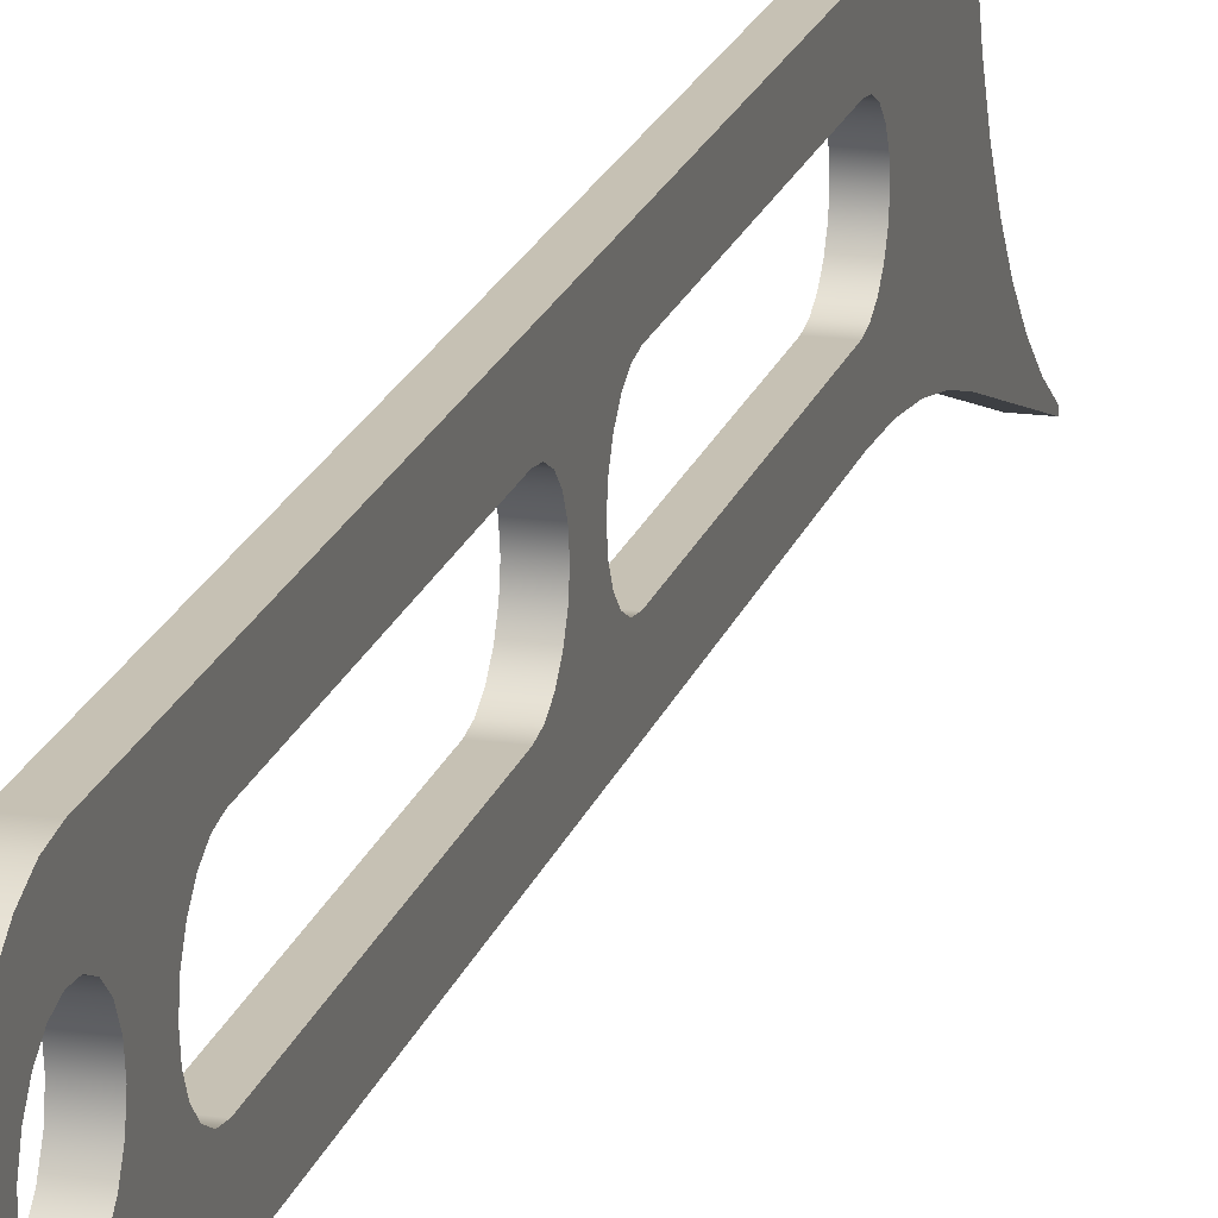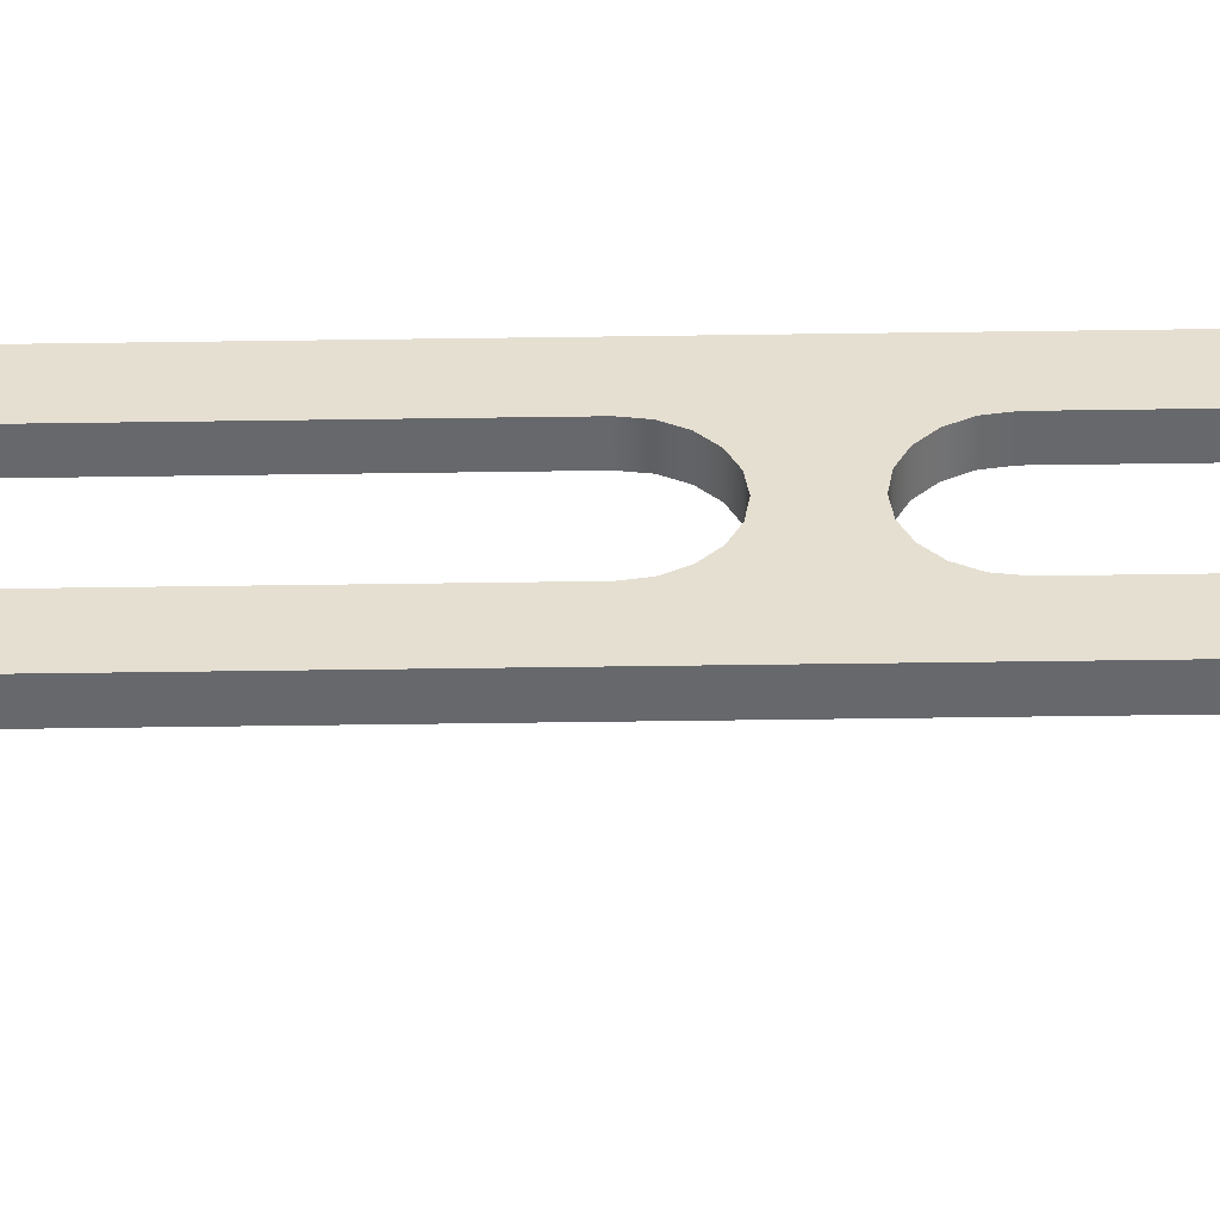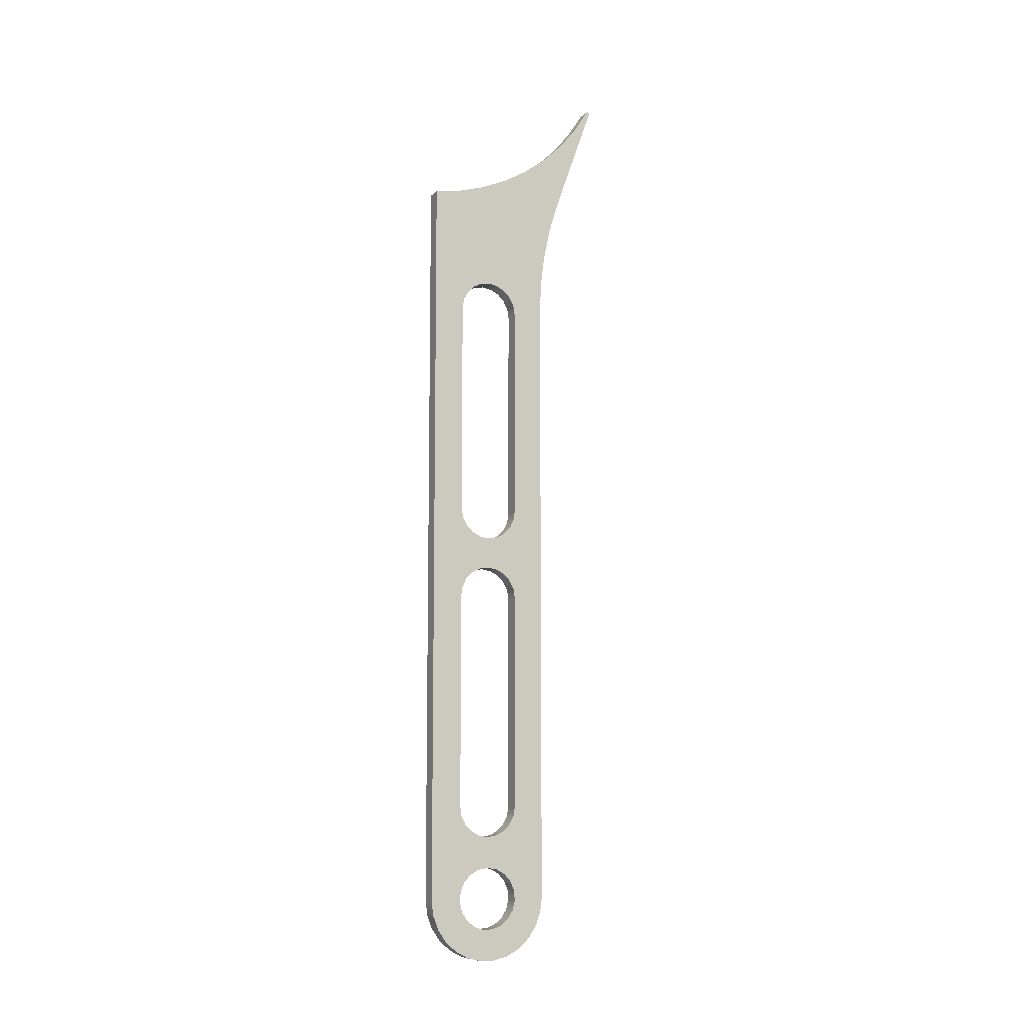
<metadata>
{"format":"obj","ext":"obj","renderer":"f3d","projection":"perspective","resolution":1024,"background":"white","views":[{"elev":18.6,"azim":-165.3,"up":"+Y"},{"elev":-52.3,"azim":90.9,"up":"+Y"},{"elev":-9.4,"azim":-115.8,"up":"+Z"}]}
</metadata>
<code>
v 0.1587 -0.9525 -9.843
v 0.1587 -1.056 -9.86
v 0.1587 -1.148 -9.909
v 0.1587 -1.218 -9.986
v 0.1587 -1.26 -10.08
v 0.1587 -1.269 -10.19
v 0.1587 -1.243 -10.29
v 0.1587 -1.186 -10.38
v 0.1587 -1.104 -10.44
v 0.1587 -1.005 -10.47
v 0.1587 -0.9002 -10.47
v 0.1587 -0.8014 -10.44
v 0.1587 -0.7189 -10.38
v 0.1587 -0.6617 -10.29
v 0.1587 -0.6361 -10.19
v 0.1587 -0.6447 -10.08
v 0.1587 -0.6867 -9.986
v 0.1587 -0.7575 -9.909
v 0.1587 -0.8494 -9.86
v 0 -0.9525 -9.843
v 0 -0.8494 -9.86
v 0 -0.7575 -9.909
v 0 -0.6867 -9.986
v 0 -0.6447 -10.08
v 0 -0.6361 -10.19
v 0 -0.6617 -10.29
v 0 -0.7189 -10.38
v 0 -0.8014 -10.44
v 0 -0.9002 -10.47
v 0 -1.005 -10.47
v 0 -1.104 -10.44
v 0 -1.186 -10.38
v 0 -1.243 -10.29
v 0 -1.269 -10.19
v 0 -1.26 -10.08
v 0 -1.218 -9.986
v 0 -1.148 -9.909
v 0 -1.056 -9.86
v 0.1587 -0.9525 -9.843
v 0 -0.9525 -9.843
v 0 -1.27 -9.208
v 0 -1.27 -6.985
v 0.1587 -1.27 -6.985
v 0.1587 -1.27 -9.208
v 0 -0.635 -9.207
v 0 -0.6505 -9.306
v 0 -0.6956 -9.394
v 0 -0.7658 -9.464
v 0 -0.8543 -9.509
v 0 -0.9524 -9.525
v 0 -1.051 -9.509
v 0 -1.139 -9.464
v 0 -1.209 -9.394
v 0 -1.254 -9.306
v 0 -1.27 -9.208
v 0.1587 -1.27 -9.208
v 0.1587 -1.254 -9.306
v 0.1587 -1.209 -9.394
v 0.1587 -1.139 -9.464
v 0.1587 -1.051 -9.509
v 0.1587 -0.9524 -9.525
v 0.1587 -0.8543 -9.509
v 0.1587 -0.7658 -9.464
v 0.1587 -0.6956 -9.394
v 0.1587 -0.6505 -9.306
v 0.1587 -0.635 -9.207
v 0 -0.635 -6.985
v 0 -0.635 -9.207
v 0.1587 -0.635 -9.207
v 0.1587 -0.635 -6.985
v 0 -1.27 -6.985
v 0 -1.254 -6.887
v 0 -1.209 -6.798
v 0 -1.139 -6.728
v 0 -1.051 -6.683
v 0 -0.9525 -6.668
v 0 -0.8543 -6.683
v 0 -0.7658 -6.728
v 0 -0.6956 -6.798
v 0 -0.6505 -6.887
v 0 -0.635 -6.985
v 0.1587 -0.635 -6.985
v 0.1587 -0.6505 -6.887
v 0.1587 -0.6956 -6.798
v 0.1587 -0.7658 -6.728
v 0.1587 -0.8543 -6.683
v 0.1587 -0.9525 -6.668
v 0.1587 -1.051 -6.683
v 0.1587 -1.139 -6.728
v 0.1587 -1.209 -6.798
v 0.1587 -1.254 -6.887
v 0.1587 -1.27 -6.985
v 0 -0.635 -6.033
v 0 -0.6506 -6.131
v 0 -0.6957 -6.219
v 0 -0.7659 -6.289
v 0 -0.8544 -6.334
v 0 -0.9525 -6.35
v 0 -1.051 -6.334
v 0 -1.139 -6.289
v 0 -1.209 -6.219
v 0 -1.254 -6.131
v 0 -1.27 -6.033
v 0.1587 -1.27 -6.033
v 0.1587 -1.254 -6.131
v 0.1587 -1.209 -6.219
v 0.1587 -1.139 -6.289
v 0.1587 -1.051 -6.334
v 0.1587 -0.9525 -6.35
v 0.1587 -0.8544 -6.334
v 0.1587 -0.7659 -6.289
v 0.1587 -0.6957 -6.219
v 0.1587 -0.6506 -6.131
v 0.1587 -0.635 -6.033
v 0 -0.635 -3.81
v 0 -0.635 -6.033
v 0.1587 -0.635 -6.033
v 0.1587 -0.635 -3.81
v 0 -1.27 -3.81
v 0 -1.254 -3.712
v 0 -1.209 -3.623
v 0 -1.139 -3.553
v 0 -1.051 -3.508
v 0 -0.9525 -3.493
v 0 -0.8544 -3.508
v 0 -0.7659 -3.553
v 0 -0.6956 -3.623
v 0 -0.6505 -3.712
v 0 -0.635 -3.81
v 0.1587 -0.635 -3.81
v 0.1587 -0.6505 -3.712
v 0.1587 -0.6956 -3.623
v 0.1587 -0.7659 -3.553
v 0.1587 -0.8544 -3.508
v 0.1587 -0.9525 -3.493
v 0.1587 -1.051 -3.508
v 0.1587 -1.139 -3.553
v 0.1587 -1.209 -3.623
v 0.1587 -1.254 -3.712
v 0.1587 -1.27 -3.81
v 0 -1.27 -6.033
v 0 -1.27 -3.81
v 0.1587 -1.27 -3.81
v 0.1587 -1.27 -6.033
v 0 -1.585 -3.742
v 0 -1.587 -10.16
v 0.1587 -1.587 -10.16
v 0.1587 -1.585 -3.742
v 0 -1.81 -2.45
v 0 -1.712 -2.764
v 0 -1.642 -3.086
v 0 -1.599 -3.413
v 0 -1.585 -3.742
v 0.1587 -1.585 -3.742
v 0.1587 -1.599 -3.413
v 0.1587 -1.642 -3.086
v 0.1587 -1.712 -2.764
v 0.1587 -1.81 -2.45
v 0 -2.236 -1.269
v 0 -1.81 -2.45
v 0.1587 -1.81 -2.45
v 0.1587 -2.236 -1.269
v 0 -2.206 -1.259
v 0 -2.236 -1.269
v 0.1587 -2.236 -1.269
v 0.1587 -2.206 -1.259
v 0 -0.3146 -2.52
v 0 -0.6042 -2.467
v 0 -0.8858 -2.381
v 0 -1.155 -2.262
v 0 -1.41 -2.113
v 0 -1.645 -1.936
v 0 -1.858 -1.732
v 0 -2.046 -1.506
v 0 -2.206 -1.259
v 0.1587 -2.206 -1.259
v 0.1587 -2.046 -1.506
v 0.1587 -1.858 -1.732
v 0.1587 -1.645 -1.936
v 0.1587 -1.41 -2.113
v 0.1587 -1.155 -2.262
v 0.1587 -0.8858 -2.381
v 0.1587 -0.6042 -2.467
v 0.1587 -0.3146 -2.52
v 0 -0.3175 -10.16
v 0 -0.3146 -2.52
v 0.1587 -0.3146 -2.52
v 0.1587 -0.3175 -10.16
v 0 -1.587 -10.16
v 0 -1.569 -10.31
v 0 -1.515 -10.45
v 0 -1.428 -10.58
v 0 -1.313 -10.68
v 0 -1.178 -10.75
v 0 -1.029 -10.79
v 0 -0.8762 -10.79
v 0 -0.7276 -10.75
v 0 -0.592 -10.68
v 0 -0.4774 -10.58
v 0 -0.3903 -10.46
v 0 -0.336 -10.31
v 0 -0.3175 -10.16
v 0.1587 -0.3175 -10.16
v 0.1587 -0.336 -10.31
v 0.1587 -0.3903 -10.46
v 0.1587 -0.4774 -10.58
v 0.1587 -0.592 -10.68
v 0.1587 -0.7276 -10.75
v 0.1587 -0.8762 -10.79
v 0.1587 -1.029 -10.79
v 0.1587 -1.178 -10.75
v 0.1587 -1.313 -10.68
v 0.1587 -1.428 -10.58
v 0.1587 -1.515 -10.45
v 0.1587 -1.569 -10.31
v 0.1587 -1.587 -10.16
v 0.1587 -1.27 -6.033
v 0.1587 -1.27 -3.81
v 0.1587 -1.254 -3.712
v 0.1587 -1.209 -3.623
v 0.1587 -1.139 -3.553
v 0.1587 -1.051 -3.508
v 0.1587 -0.9525 -3.493
v 0.1587 -0.8544 -3.508
v 0.1587 -0.7659 -3.553
v 0.1587 -0.6956 -3.623
v 0.1587 -0.6505 -3.712
v 0.1587 -0.635 -3.81
v 0.1587 -0.635 -6.033
v 0.1587 -0.6506 -6.131
v 0.1587 -0.6957 -6.219
v 0.1587 -0.7659 -6.289
v 0.1587 -0.8544 -6.334
v 0.1587 -0.9525 -6.35
v 0.1587 -1.051 -6.334
v 0.1587 -1.139 -6.289
v 0.1587 -1.209 -6.219
v 0.1587 -1.254 -6.131
v 0.1587 -1.27 -6.985
v 0.1587 -1.254 -6.887
v 0.1587 -1.209 -6.798
v 0.1587 -1.139 -6.728
v 0.1587 -1.051 -6.683
v 0.1587 -0.9525 -6.668
v 0.1587 -0.8543 -6.683
v 0.1587 -0.7658 -6.728
v 0.1587 -0.6956 -6.798
v 0.1587 -0.6505 -6.887
v 0.1587 -0.635 -6.985
v 0.1587 -0.635 -9.207
v 0.1587 -0.6505 -9.306
v 0.1587 -0.6956 -9.394
v 0.1587 -0.7658 -9.464
v 0.1587 -0.8543 -9.509
v 0.1587 -0.9524 -9.525
v 0.1587 -1.051 -9.509
v 0.1587 -1.139 -9.464
v 0.1587 -1.209 -9.394
v 0.1587 -1.254 -9.306
v 0.1587 -1.27 -9.208
v 0.1587 -0.9525 -9.843
v 0.1587 -0.8494 -9.86
v 0.1587 -0.7575 -9.909
v 0.1587 -0.6867 -9.986
v 0.1587 -0.6447 -10.08
v 0.1587 -0.6361 -10.19
v 0.1587 -0.6617 -10.29
v 0.1587 -0.7189 -10.38
v 0.1587 -0.8014 -10.44
v 0.1587 -0.9002 -10.47
v 0.1587 -1.005 -10.47
v 0.1587 -1.104 -10.44
v 0.1587 -1.186 -10.38
v 0.1587 -1.243 -10.29
v 0.1587 -1.269 -10.19
v 0.1587 -1.26 -10.08
v 0.1587 -1.218 -9.986
v 0.1587 -1.148 -9.909
v 0.1587 -1.056 -9.86
v 0.1587 -1.587 -10.16
v 0.1587 -1.569 -10.31
v 0.1587 -1.515 -10.45
v 0.1587 -1.428 -10.58
v 0.1587 -1.313 -10.68
v 0.1587 -1.178 -10.75
v 0.1587 -1.029 -10.79
v 0.1587 -0.8762 -10.79
v 0.1587 -0.7276 -10.75
v 0.1587 -0.592 -10.68
v 0.1587 -0.4774 -10.58
v 0.1587 -0.3903 -10.46
v 0.1587 -0.336 -10.31
v 0.1587 -0.3175 -10.16
v 0.1587 -0.3146 -2.52
v 0.1587 -0.6042 -2.467
v 0.1587 -0.8858 -2.381
v 0.1587 -1.155 -2.262
v 0.1587 -1.41 -2.113
v 0.1587 -1.645 -1.936
v 0.1587 -1.858 -1.732
v 0.1587 -2.046 -1.506
v 0.1587 -2.206 -1.259
v 0.1587 -2.236 -1.269
v 0.1587 -1.81 -2.45
v 0.1587 -1.712 -2.764
v 0.1587 -1.642 -3.086
v 0.1587 -1.599 -3.413
v 0.1587 -1.585 -3.742
v 0 -1.27 -3.81
v 0 -1.27 -6.033
v 0 -1.254 -6.131
v 0 -1.209 -6.219
v 0 -1.139 -6.289
v 0 -1.051 -6.334
v 0 -0.9525 -6.35
v 0 -0.8544 -6.334
v 0 -0.7659 -6.289
v 0 -0.6957 -6.219
v 0 -0.6506 -6.131
v 0 -0.635 -6.033
v 0 -0.635 -3.81
v 0 -0.6505 -3.712
v 0 -0.6956 -3.623
v 0 -0.7659 -3.553
v 0 -0.8544 -3.508
v 0 -0.9525 -3.493
v 0 -1.051 -3.508
v 0 -1.139 -3.553
v 0 -1.209 -3.623
v 0 -1.254 -3.712
v 0 -0.635 -6.985
v 0 -0.6505 -6.887
v 0 -0.6956 -6.798
v 0 -0.7658 -6.728
v 0 -0.8543 -6.683
v 0 -0.9525 -6.668
v 0 -1.051 -6.683
v 0 -1.139 -6.728
v 0 -1.209 -6.798
v 0 -1.254 -6.887
v 0 -1.27 -6.985
v 0 -1.27 -9.208
v 0 -1.254 -9.306
v 0 -1.209 -9.394
v 0 -1.139 -9.464
v 0 -1.051 -9.509
v 0 -0.9524 -9.525
v 0 -0.8543 -9.509
v 0 -0.7658 -9.464
v 0 -0.6956 -9.394
v 0 -0.6505 -9.306
v 0 -0.635 -9.207
v 0 -0.9525 -9.843
v 0 -1.056 -9.86
v 0 -1.148 -9.909
v 0 -1.218 -9.986
v 0 -1.26 -10.08
v 0 -1.269 -10.19
v 0 -1.243 -10.29
v 0 -1.186 -10.38
v 0 -1.104 -10.44
v 0 -1.005 -10.47
v 0 -0.9002 -10.47
v 0 -0.8014 -10.44
v 0 -0.7189 -10.38
v 0 -0.6617 -10.29
v 0 -0.6361 -10.19
v 0 -0.6447 -10.08
v 0 -0.6867 -9.986
v 0 -0.7575 -9.909
v 0 -0.8494 -9.86
v 0 -0.3175 -10.16
v 0 -0.336 -10.31
v 0 -0.3903 -10.46
v 0 -0.4774 -10.58
v 0 -0.592 -10.68
v 0 -0.7276 -10.75
v 0 -0.8762 -10.79
v 0 -1.029 -10.79
v 0 -1.178 -10.75
v 0 -1.313 -10.68
v 0 -1.428 -10.58
v 0 -1.515 -10.45
v 0 -1.569 -10.31
v 0 -1.587 -10.16
v 0 -1.585 -3.742
v 0 -1.599 -3.413
v 0 -1.642 -3.086
v 0 -1.712 -2.764
v 0 -1.81 -2.45
v 0 -2.236 -1.269
v 0 -2.206 -1.259
v 0 -2.046 -1.506
v 0 -1.858 -1.732
v 0 -1.645 -1.936
v 0 -1.41 -2.113
v 0 -1.155 -2.262
v 0 -0.8858 -2.381
v 0 -0.6042 -2.467
v 0 -0.3146 -2.52
g 2ac7530a-e35d-11ea-b079-54bf646e7e1f
f 2 38 1
f 1 38 40
f 39 20 19
f 19 20 21
f 19 21 18
f 18 21 22
f 18 22 17
f 17 22 23
f 17 23 16
f 16 23 24
f 16 24 15
f 15 24 25
f 15 25 14
f 14 25 26
f 14 26 13
f 13 26 27
f 13 27 12
f 12 27 28
f 12 28 11
f 11 28 29
f 11 29 10
f 10 29 30
f 10 30 9
f 9 30 31
f 9 31 8
f 8 31 32
f 8 32 7
f 7 32 33
f 7 33 6
f 6 33 34
f 6 34 5
f 5 34 35
f 5 35 4
f 4 35 36
f 4 36 3
f 3 36 37
f 3 37 2
f 2 37 38
g 2ac7c82c-e35d-11ea-a552-54bf646e7e1f
f 41 42 44
f 44 42 43
g 2ac81662-e35d-11ea-9949-54bf646e7e1f
f 66 45 65
f 65 45 46
f 65 46 47
f 65 47 64
f 64 47 48
f 64 48 63
f 63 48 49
f 63 49 62
f 62 49 50
f 62 50 61
f 61 50 51
f 61 51 60
f 60 51 52
f 60 52 59
f 59 52 53
f 59 53 58
f 58 53 54
f 58 54 57
f 57 54 56
f 56 54 55
g 2ac83d6e-e35d-11ea-957d-54bf646e7e1f
f 67 68 70
f 70 68 69
g 2ac88b7e-e35d-11ea-be52-54bf646e7e1f
f 92 71 91
f 91 71 72
f 91 72 73
f 91 73 90
f 90 73 74
f 90 74 89
f 89 74 75
f 89 75 88
f 88 75 76
f 88 76 87
f 87 76 77
f 87 77 86
f 86 77 78
f 86 78 85
f 85 78 79
f 85 79 84
f 84 79 80
f 84 80 83
f 83 80 82
f 82 80 81
g 2ac8d99c-e35d-11ea-883d-54bf646e7e1f
f 114 93 113
f 113 93 94
f 113 94 95
f 113 95 112
f 112 95 96
f 112 96 111
f 111 96 97
f 111 97 110
f 110 97 98
f 110 98 109
f 109 98 99
f 109 99 108
f 108 99 100
f 108 100 107
f 107 100 101
f 107 101 106
f 106 101 102
f 106 102 105
f 105 102 104
f 104 102 103
g 2ac927b0-e35d-11ea-8255-54bf646e7e1f
f 115 116 118
f 118 116 117
g 2ac975dc-e35d-11ea-a9d5-54bf646e7e1f
f 140 119 139
f 139 119 120
f 139 120 121
f 139 121 138
f 138 121 122
f 138 122 137
f 137 122 123
f 137 123 136
f 136 123 124
f 136 124 135
f 135 124 125
f 135 125 134
f 134 125 126
f 134 126 133
f 133 126 127
f 133 127 132
f 132 127 128
f 132 128 131
f 131 128 130
f 130 128 129
g 2ac9c3f0-e35d-11ea-8148-54bf646e7e1f
f 141 142 144
f 144 142 143
g 2aca1212-e35d-11ea-9a37-54bf646e7e1f
f 145 146 148
f 148 146 147
g 2aca873e-e35d-11ea-967c-54bf646e7e1f
f 158 149 157
f 157 149 150
f 157 150 156
f 156 150 151
f 156 151 155
f 155 151 152
f 155 152 154
f 154 152 153
g 2acad564-e35d-11ea-98a4-54bf646e7e1f
f 159 160 162
f 162 160 161
g 2acb4a82-e35d-11ea-b26d-54bf646e7e1f
f 163 164 166
f 166 164 165
g 2acbbfac-e35d-11ea-81bc-54bf646e7e1f
f 184 167 183
f 183 167 168
f 183 168 182
f 182 168 169
f 182 169 181
f 181 169 170
f 181 170 180
f 180 170 171
f 180 171 179
f 179 171 172
f 179 172 178
f 178 172 173
f 178 173 177
f 177 173 174
f 177 174 176
f 176 174 175
g 2acc34dc-e35d-11ea-9b18-54bf646e7e1f
f 185 186 188
f 188 186 187
g 2accaa0c-e35d-11ea-be00-54bf646e7e1f
f 216 189 215
f 215 189 190
f 215 190 214
f 214 190 191
f 214 191 213
f 213 191 192
f 213 192 212
f 212 192 193
f 212 193 211
f 211 193 194
f 211 194 210
f 210 194 195
f 210 195 209
f 209 195 196
f 209 196 208
f 208 196 197
f 208 197 207
f 207 197 198
f 207 198 206
f 206 198 199
f 206 199 205
f 205 199 200
f 205 200 204
f 204 200 201
f 204 201 203
f 203 201 202
g 2acd1f36-e35d-11ea-905c-54bf646e7e1f
f 218 308 217
f 217 308 239
f 217 239 238
f 238 239 240
f 238 240 237
f 237 240 241
f 237 241 236
f 236 241 242
f 236 242 235
f 235 242 243
f 235 243 234
f 234 243 244
f 234 244 233
f 233 244 245
f 233 245 232
f 232 245 246
f 232 246 231
f 231 246 247
f 231 247 230
f 230 247 248
f 230 248 229
f 229 248 249
f 229 249 293
f 293 249 250
f 293 250 291
f 291 250 290
f 290 250 265
f 290 265 266
f 308 218 307
f 307 218 219
f 307 219 298
f 298 219 220
f 298 220 297
f 297 220 221
f 297 221 222
f 297 222 296
f 296 222 223
f 296 223 224
f 224 225 296
f 296 225 295
f 295 225 226
f 295 226 227
f 227 228 295
f 295 228 294
f 294 228 229
f 294 229 293
f 250 251 265
f 265 251 264
f 264 251 252
f 264 252 263
f 263 252 253
f 263 253 262
f 262 253 254
f 262 254 261
f 261 254 255
f 261 255 256
f 261 256 279
f 279 256 257
f 279 257 278
f 278 257 258
f 278 258 277
f 277 258 259
f 277 259 276
f 276 259 260
f 276 260 283
f 283 260 282
f 282 260 280
f 282 280 281
f 260 239 280
f 280 239 308
f 290 266 289
f 289 266 267
f 289 267 288
f 288 267 268
f 288 268 269
f 288 269 287
f 287 269 270
f 287 270 271
f 287 271 286
f 286 271 272
f 286 272 285
f 285 272 273
f 285 273 274
f 285 274 284
f 284 274 275
f 284 275 283
f 283 275 276
f 291 292 293
f 307 298 306
f 306 298 299
f 306 299 305
f 305 299 304
f 304 299 300
f 304 300 301
f 302 303 301
f 301 303 304
g 2acdbb6e-e35d-11ea-ac19-54bf646e7e1f
f 310 386 309
f 309 386 387
f 309 387 330
f 330 387 396
f 330 396 329
f 329 396 397
f 329 397 328
f 328 397 327
f 327 397 398
f 327 398 326
f 326 398 325
f 325 398 324
f 324 398 399
f 324 399 323
f 323 399 322
f 322 399 321
f 321 399 400
f 321 400 320
f 320 400 372
f 320 372 331
f 331 372 352
f 352 372 374
f 352 374 375
f 386 310 341
f 341 310 311
f 341 311 340
f 340 311 312
f 340 312 339
f 339 312 313
f 339 313 338
f 338 313 314
f 338 314 337
f 337 314 315
f 337 315 336
f 336 315 316
f 336 316 335
f 335 316 317
f 335 317 334
f 334 317 318
f 334 318 333
f 333 318 319
f 333 319 332
f 332 319 320
f 332 320 331
f 386 341 385
f 385 341 342
f 385 342 383
f 383 342 382
f 382 342 357
f 382 357 358
f 342 343 357
f 357 343 356
f 356 343 344
f 356 344 355
f 355 344 345
f 355 345 354
f 354 345 346
f 354 346 353
f 353 346 347
f 353 347 348
f 353 348 371
f 371 348 349
f 371 349 370
f 370 349 350
f 370 350 369
f 369 350 351
f 369 351 368
f 368 351 352
f 368 352 375
f 382 358 381
f 381 358 359
f 381 359 380
f 380 359 360
f 380 360 361
f 380 361 379
f 379 361 362
f 379 362 378
f 378 362 363
f 378 363 364
f 378 364 377
f 377 364 365
f 377 365 366
f 377 366 376
f 376 366 367
f 376 367 375
f 375 367 368
f 372 373 374
f 383 384 385
f 387 388 396
f 396 388 395
f 395 388 389
f 395 389 390
f 391 393 390
f 390 393 394
f 390 394 395
f 391 392 393

</code>
